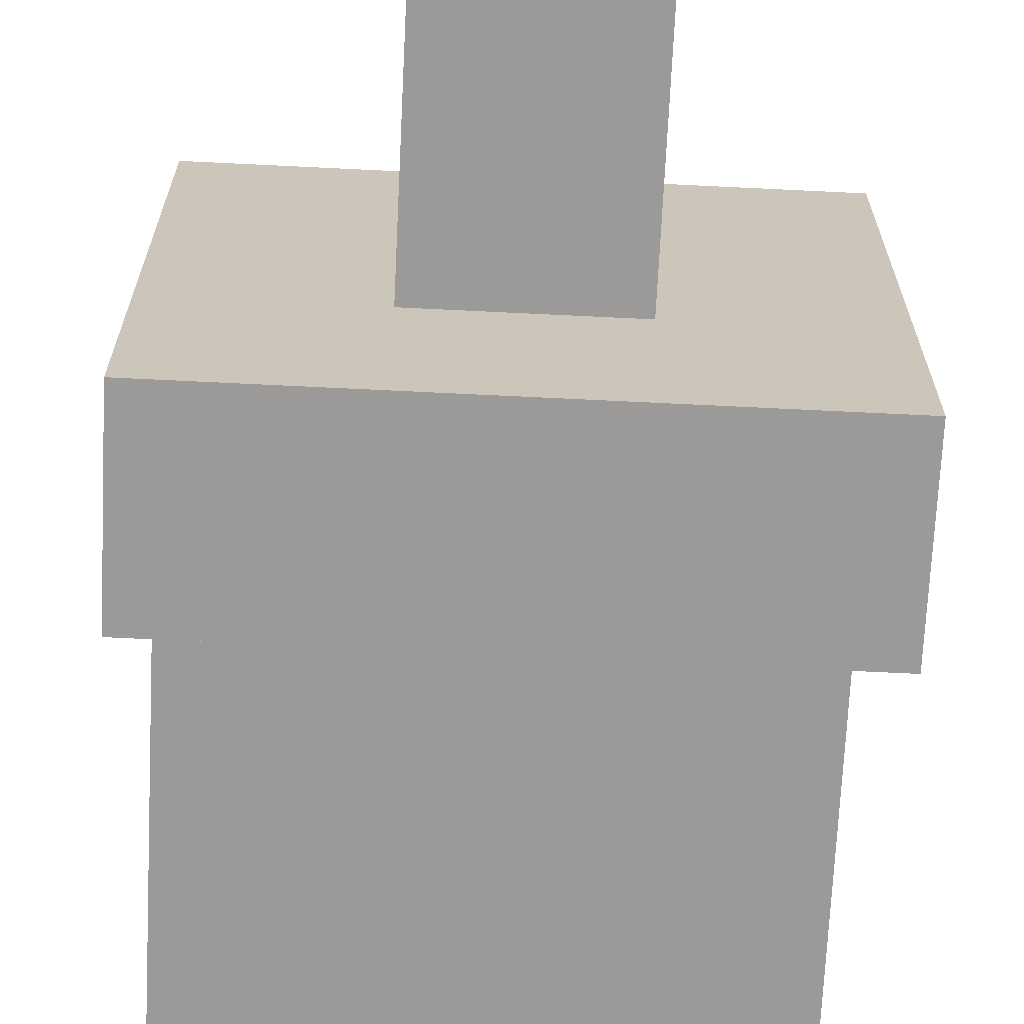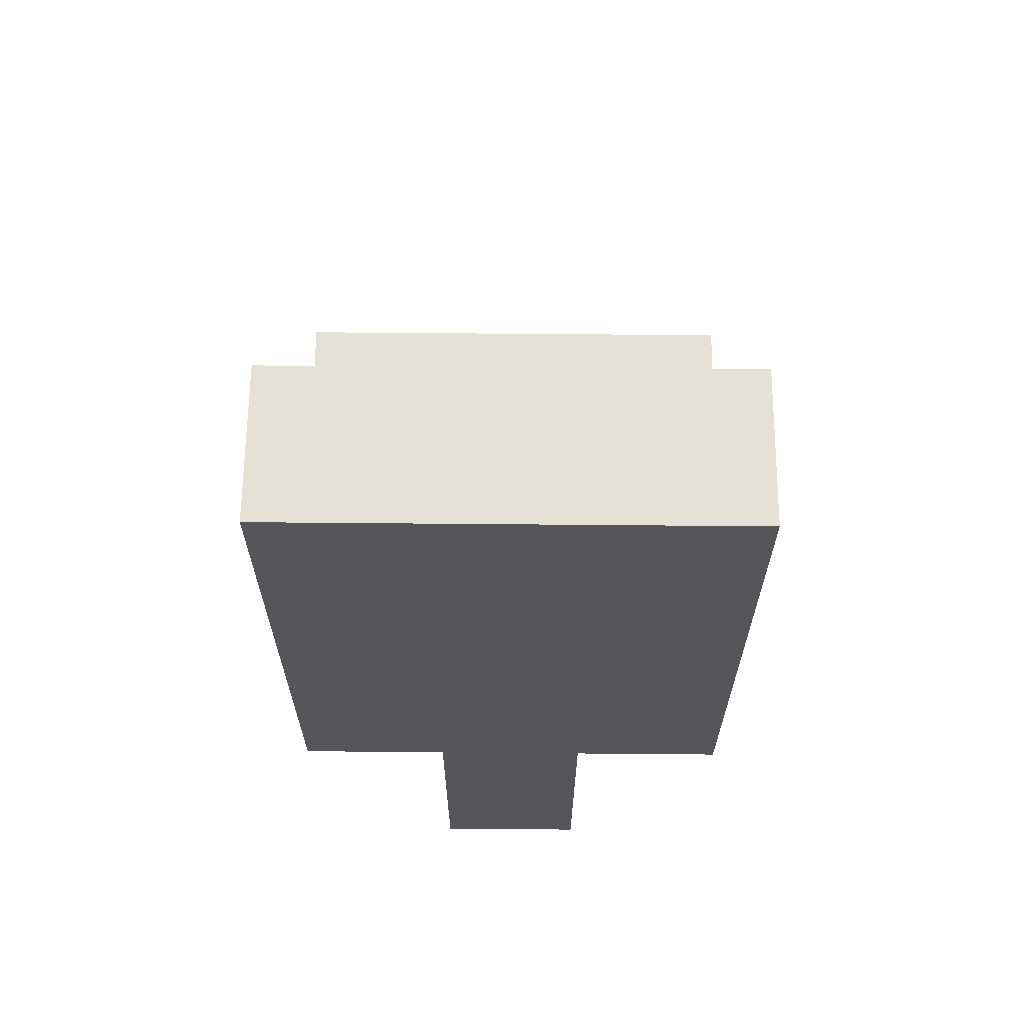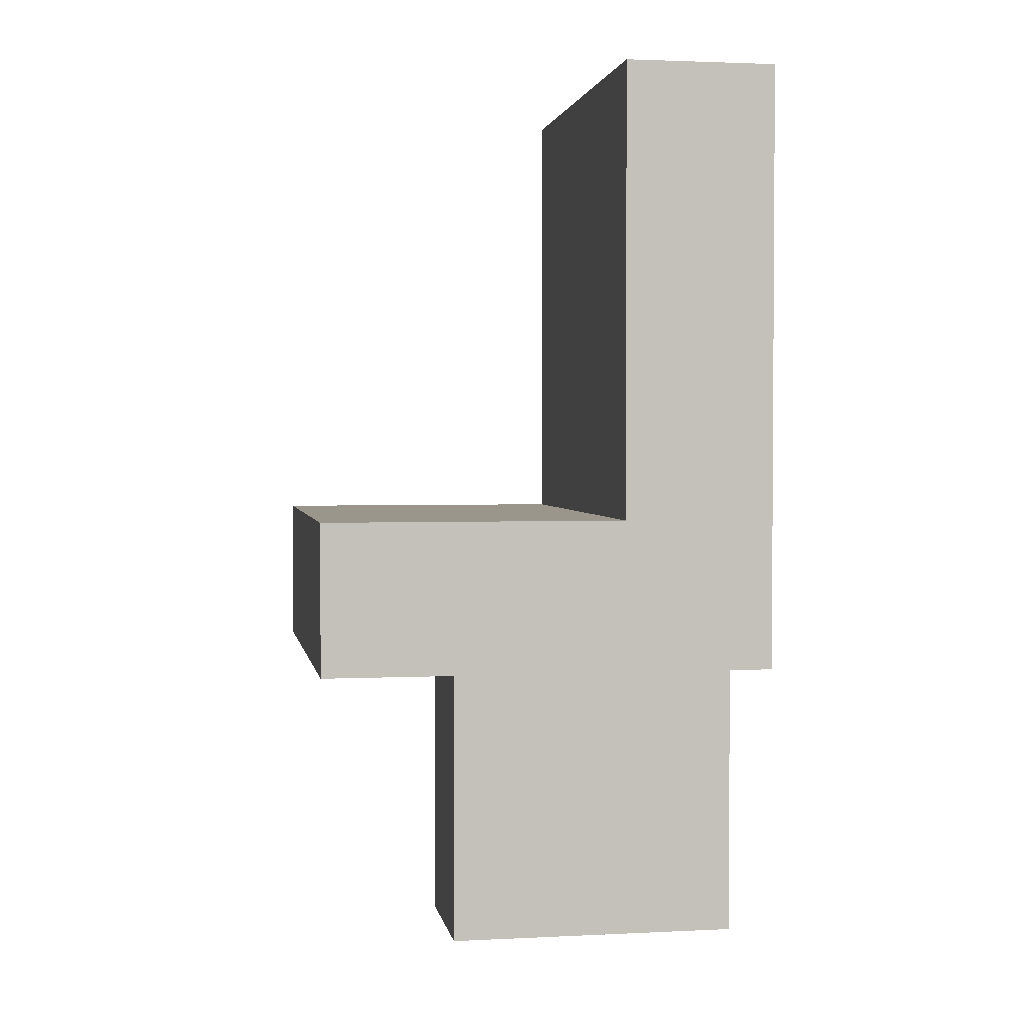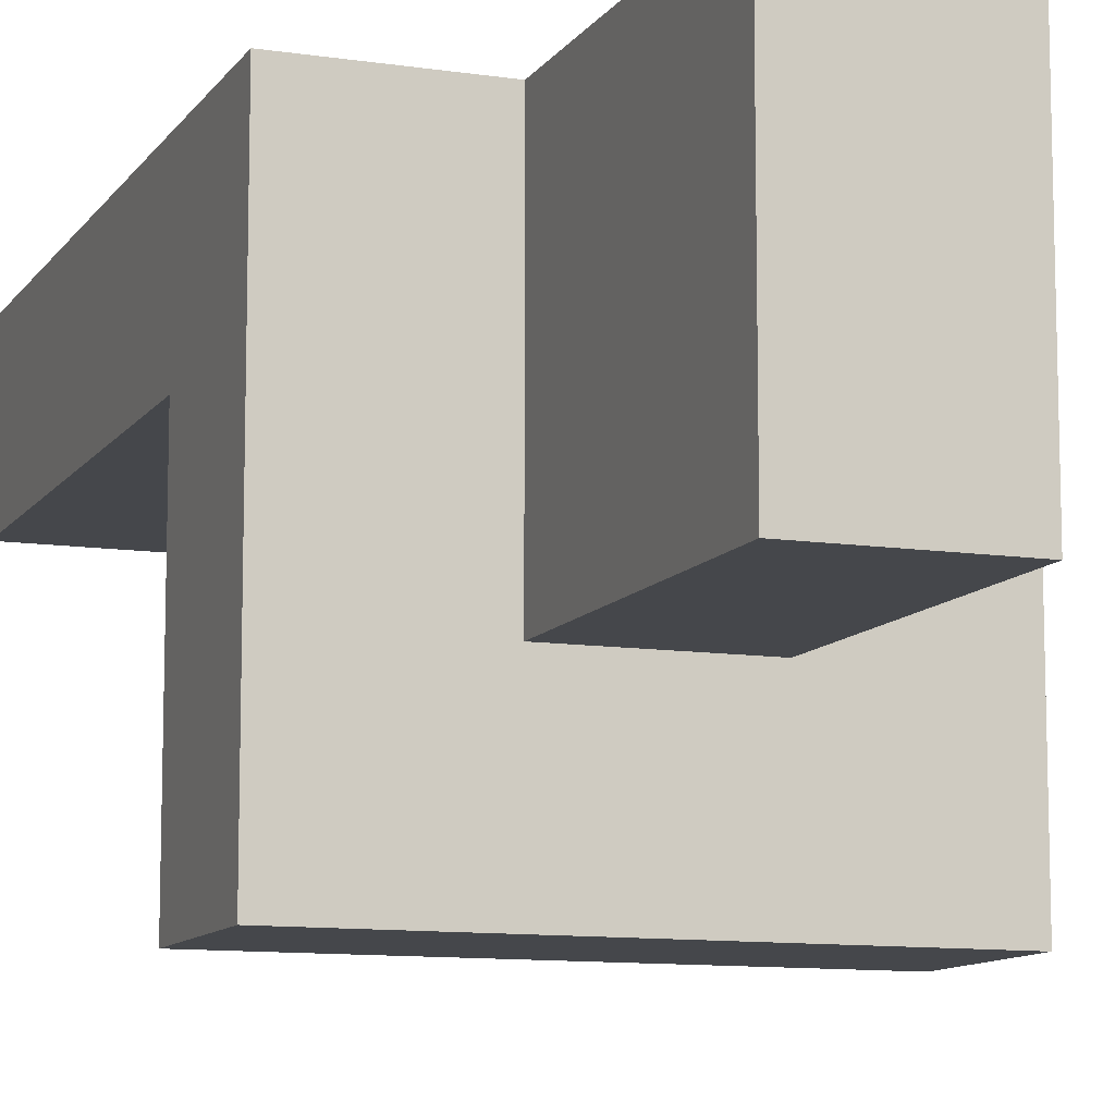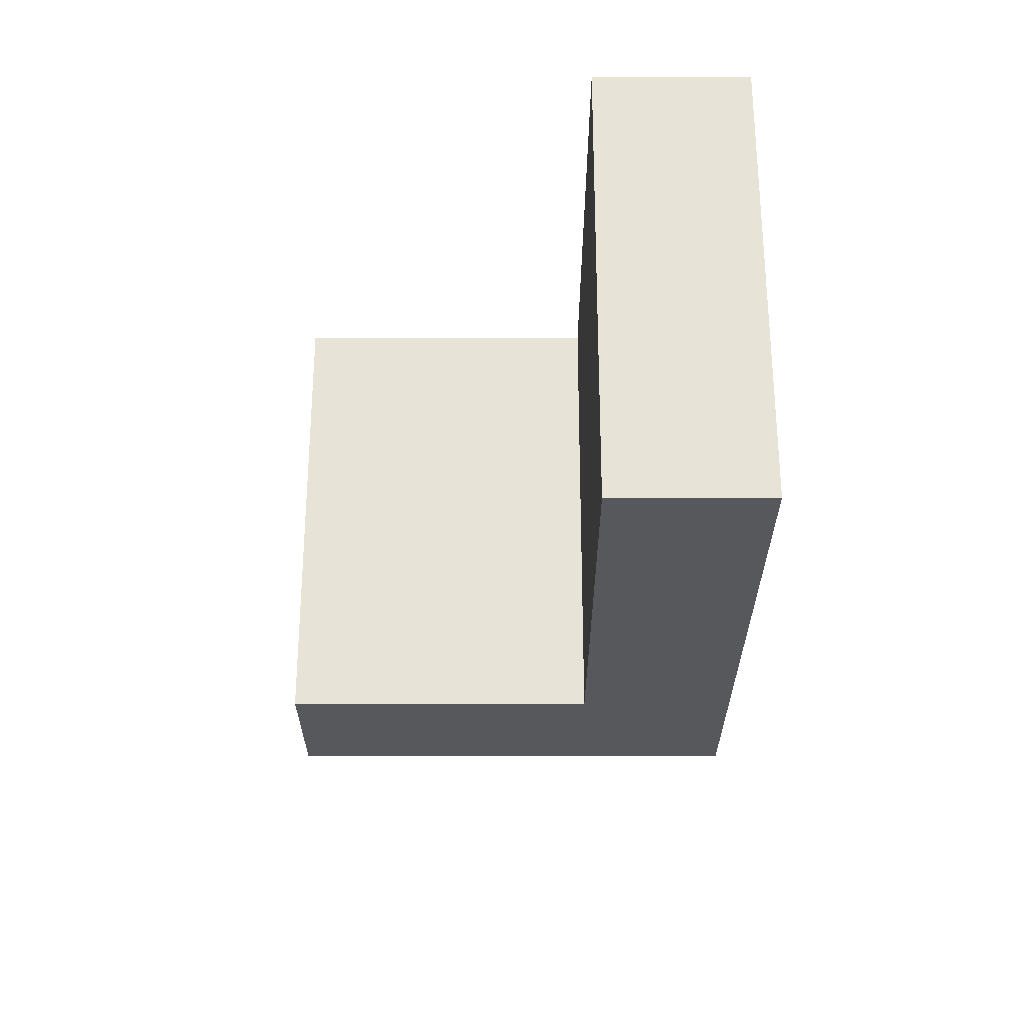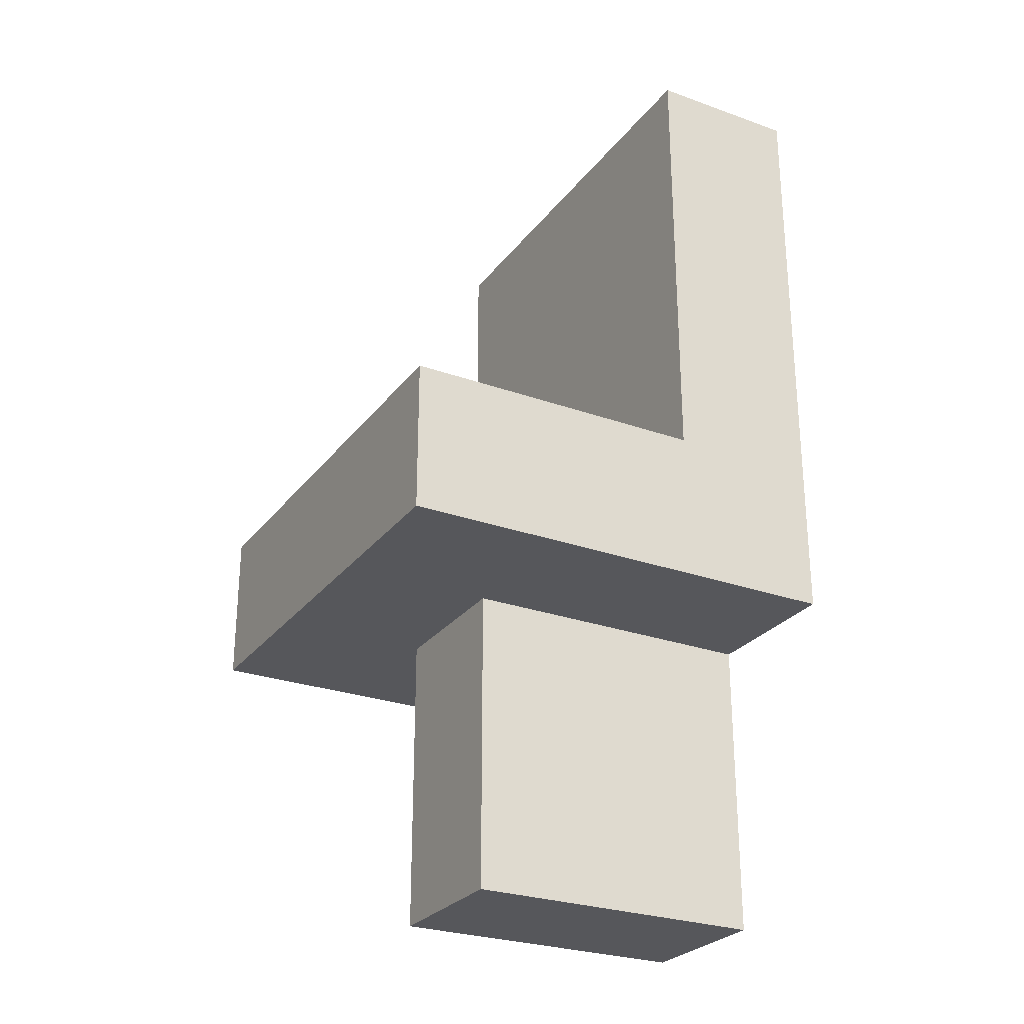
<metadata>
{"format":"obj","ext":"obj","renderer":"f3d","projection":"perspective","resolution":1024,"background":"white","views":[{"elev":-69.5,"azim":-2.8,"up":"+Z"},{"elev":64.6,"azim":0.5,"up":"+Y"},{"elev":2.3,"azim":-99.7,"up":"+Y"},{"elev":-10.6,"azim":-20.7,"up":"+Z"},{"elev":62.1,"azim":-90.0,"up":"+Y"},{"elev":-27.1,"azim":-119.0,"up":"+Y"}]}
</metadata>
<code>
v -1.5 2 1
v -1.5 2 -2
v -1.5 3 -0
v -1.5 3 -2
v -1.5 6 1
v -1.5 6 -0
v -0.5 0 1
v -0.5 0 -1
v -0.5 2 1
v -0.5 2 -1
v 0.5 0 1
v 0.5 0 -1
v 0.5 2 1
v 0.5 2 -1
v 1.5 2 1
v 1.5 2 -2
v 1.5 3 -0
v 1.5 3 -2
v 1.5 6 1
v 1.5 6 -0
v -1.5 2 1
v -1.5 6 1
v -0.5 0 1
v -0.5 2 1
v 0.5 0 1
v 0.5 2 1
v 1.5 2 1
v 1.5 6 1
v -1.5 3 -0
v -1.5 6 -0
v 1.5 3 -0
v 1.5 6 -0
v -0.5 0 -1
v -0.5 2 -1
v 0.5 0 -1
v 0.5 2 -1
v -1.5 2 -2
v -1.5 3 -2
v 1.5 2 -2
v 1.5 3 -2
v -0.5 0 1
v 0.5 0 1
v -0.5 0 -1
v 0.5 0 -1
v -1.5 2 1
v -0.5 2 1
v 0.5 2 1
v 1.5 2 1
v -0.5 2 -1
v 0.5 2 -1
v -1.5 2 -2
v 1.5 2 -2
v -1.5 3 -0
v 1.5 3 -0
v -1.5 3 -2
v 1.5 3 -2
v -1.5 6 1
v 1.5 6 1
v -1.5 6 -0
v 1.5 6 -0
f 3 2 1
f 4 2 3
f 5 3 1
f 6 3 5
f 9 8 7
f 10 8 9
f 11 12 13
f 13 12 14
f 15 16 17
f 17 16 18
f 15 17 19
f 19 17 20
f 24 22 21
f 25 24 23
f 26 22 24
f 26 24 25
f 27 22 26
f 28 22 27
f 29 30 31
f 31 30 32
f 33 34 35
f 35 34 36
f 37 38 39
f 39 38 40
f 43 42 41
f 44 42 43
f 49 46 45
f 50 48 47
f 51 49 45
f 51 50 49
f 52 48 50
f 52 50 51
f 53 54 55
f 55 54 56
f 57 58 59
f 59 58 60

</code>
